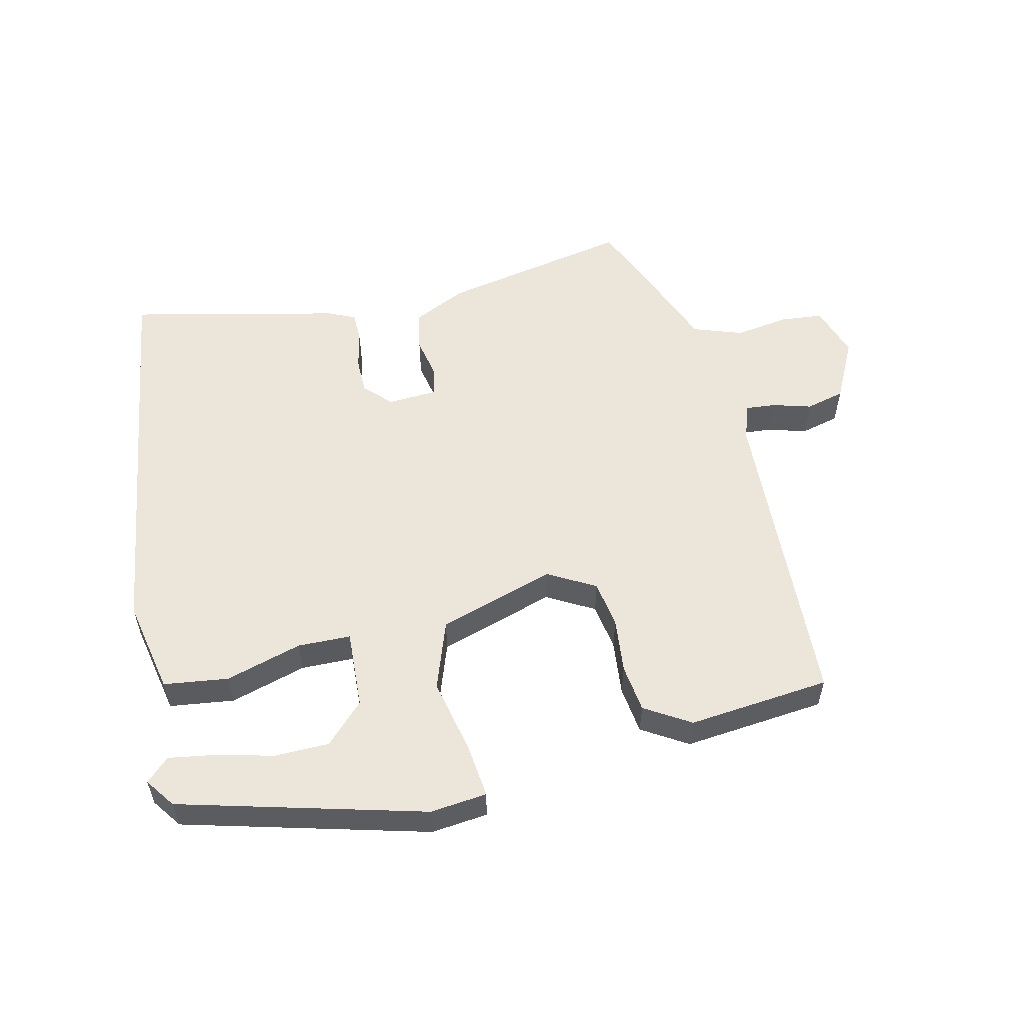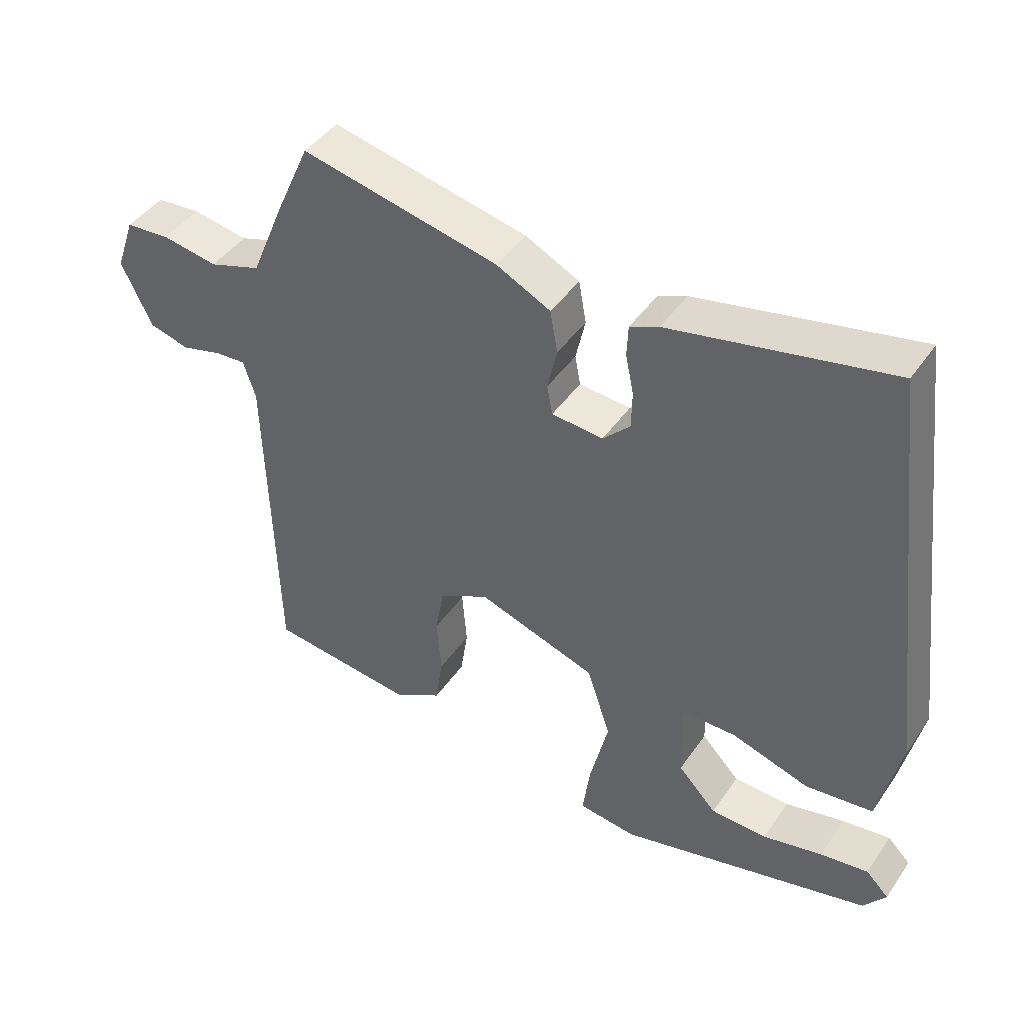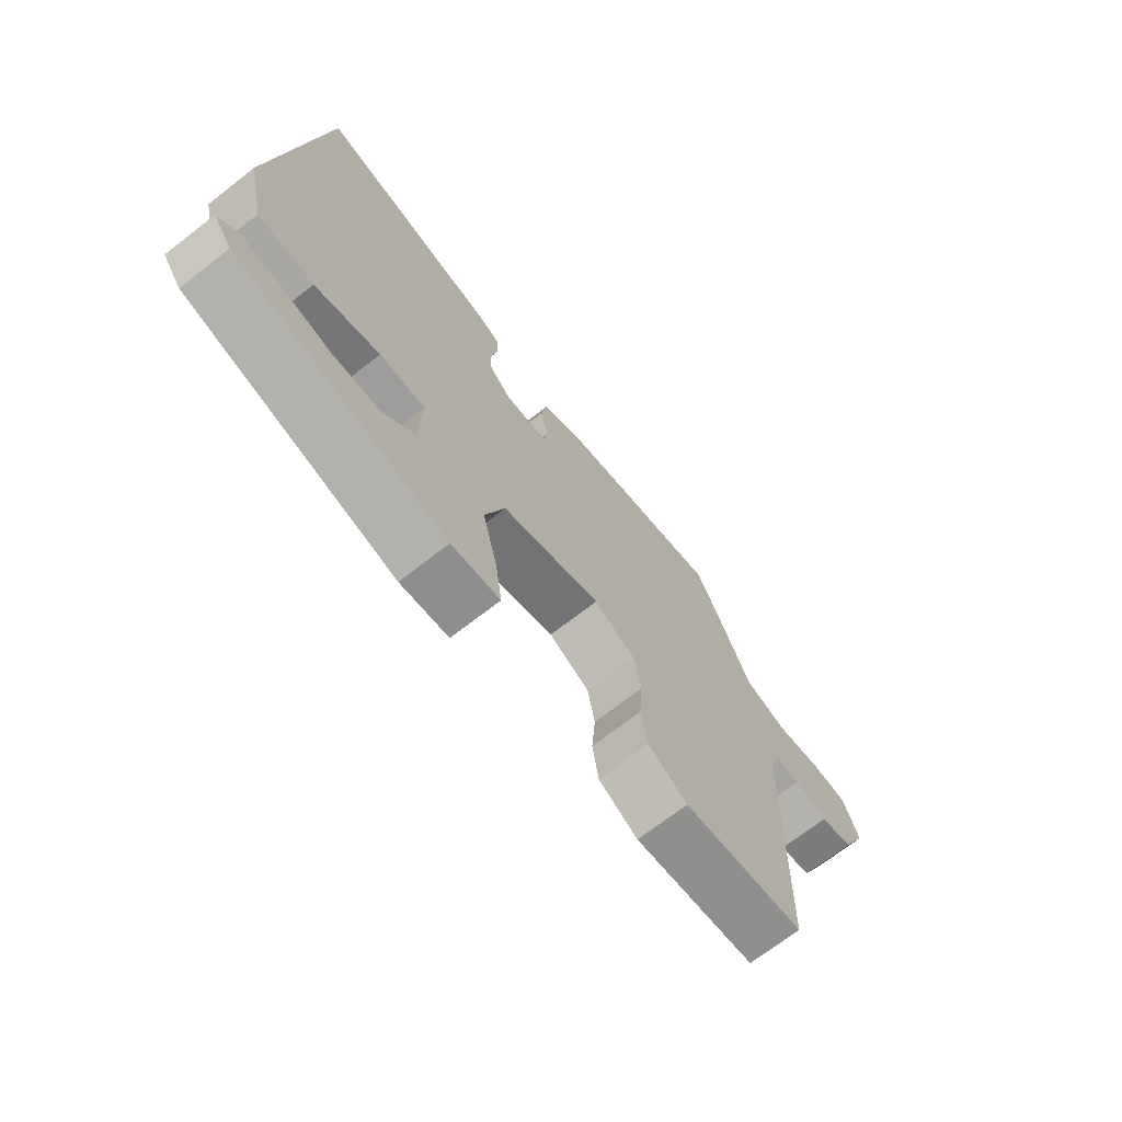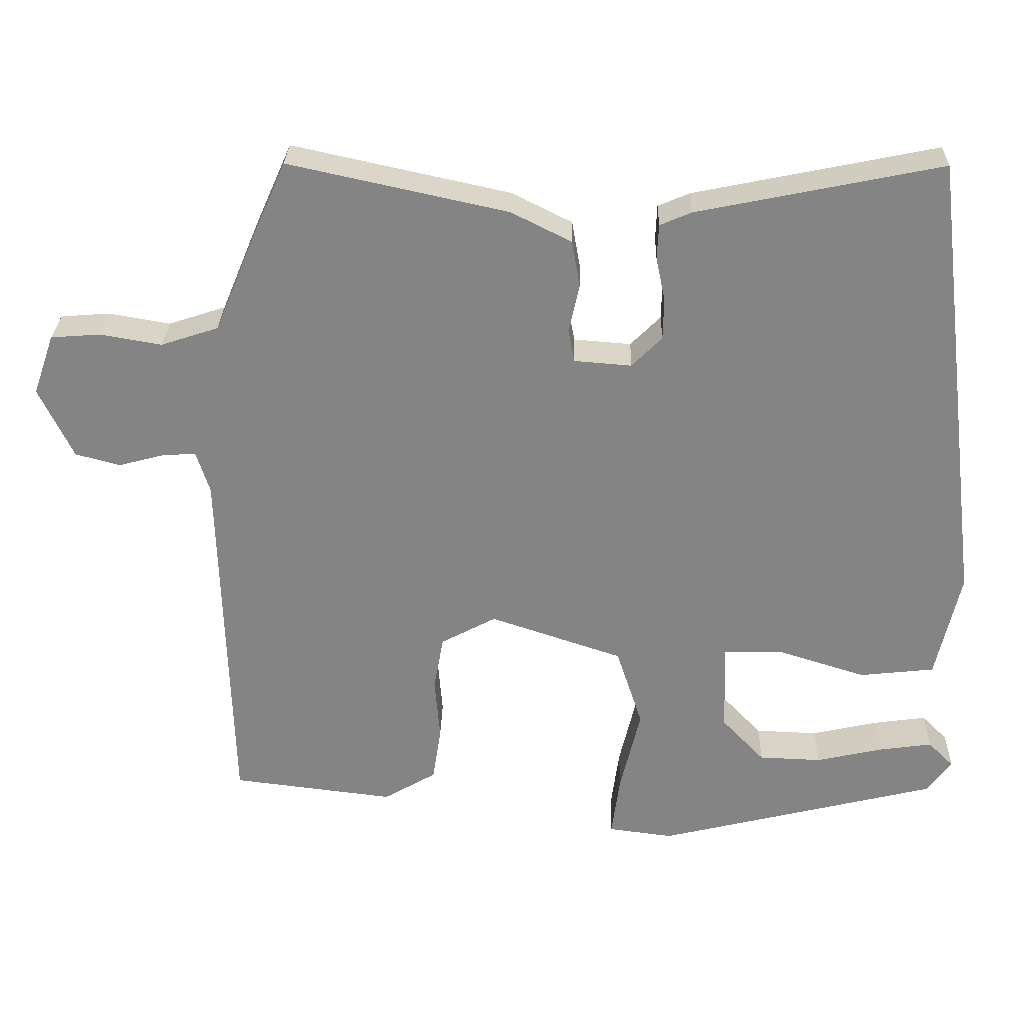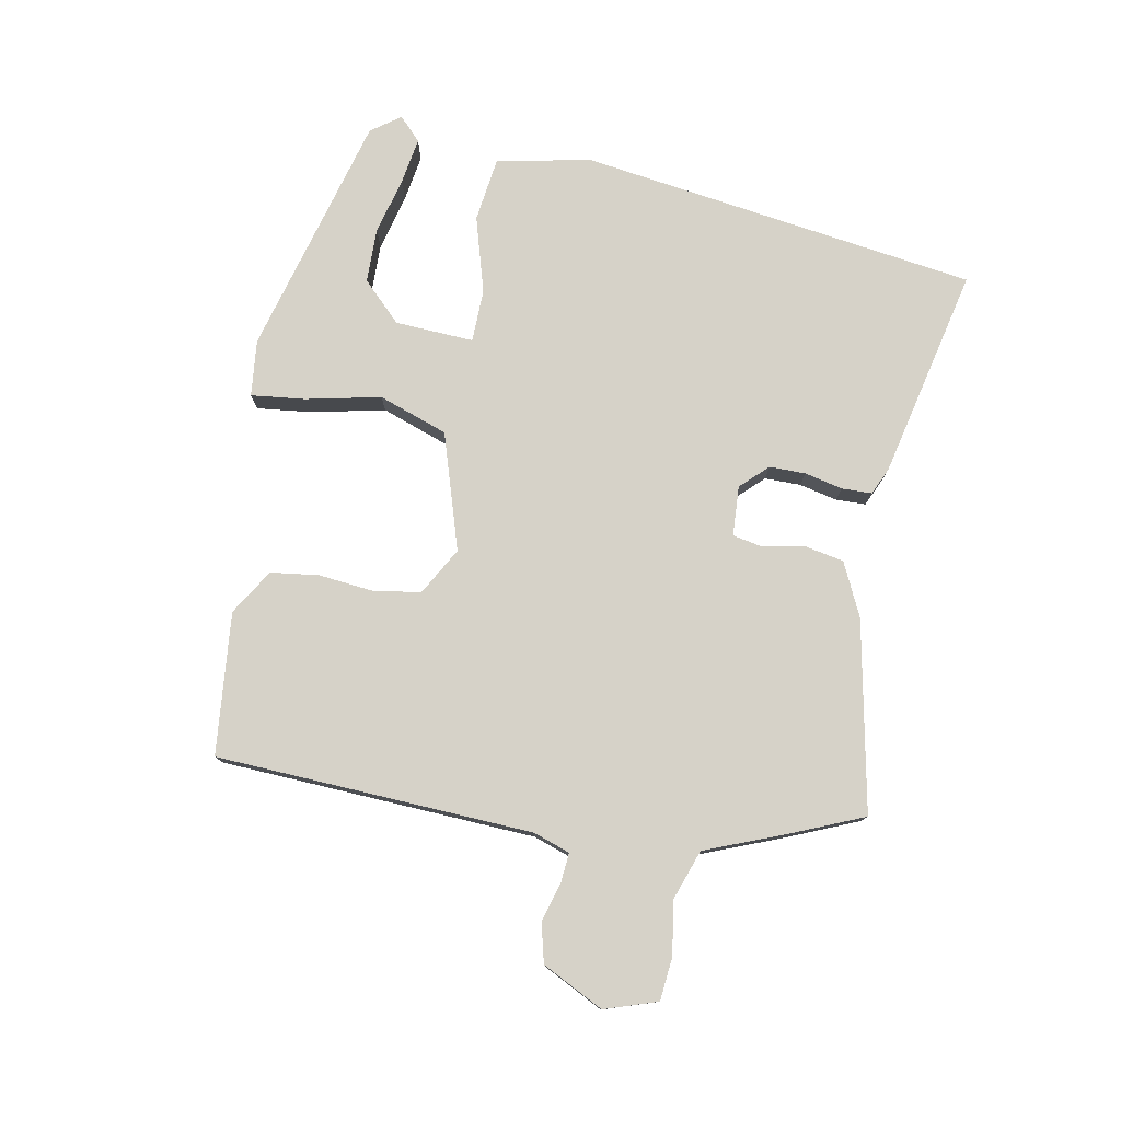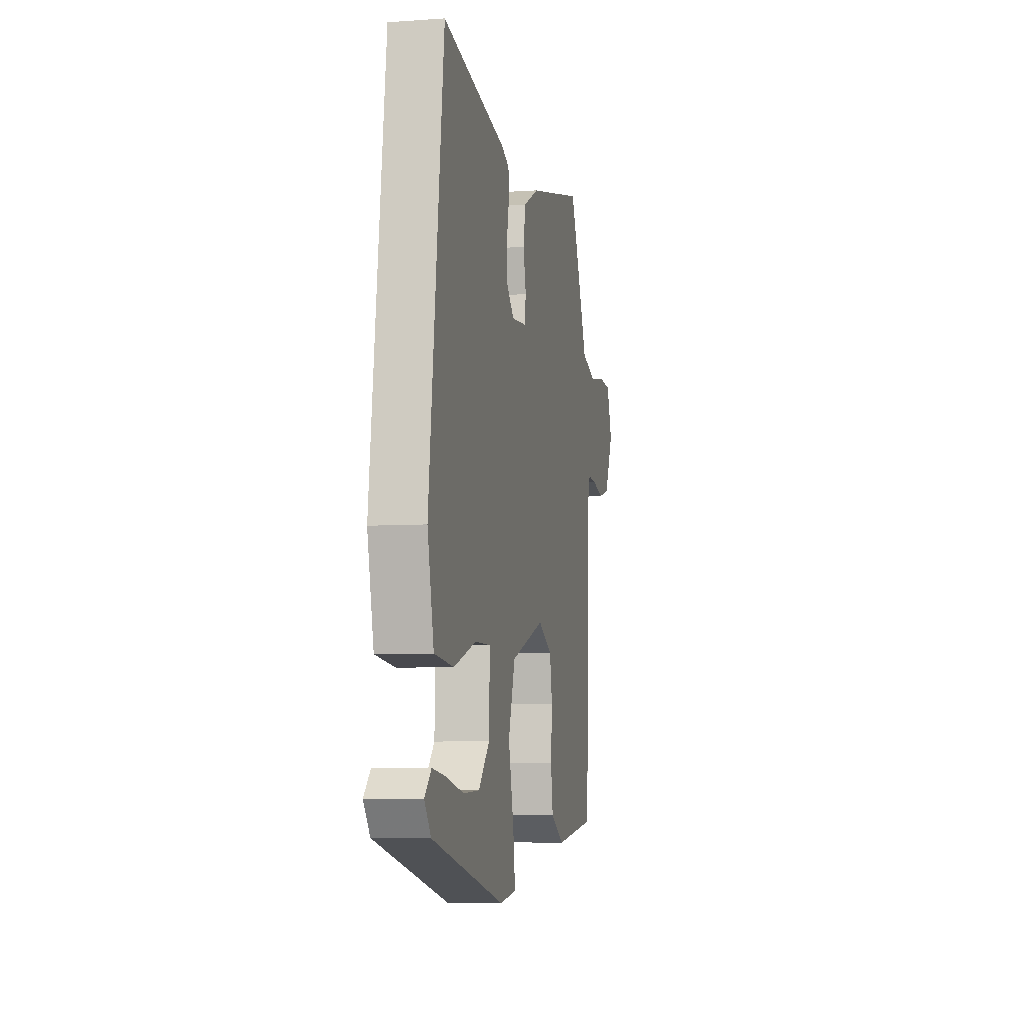
<metadata>
{"format":"obj","ext":"obj","renderer":"f3d","projection":"perspective","resolution":1024,"background":"white","views":[{"elev":55.6,"azim":168.0,"up":"+Y"},{"elev":44.0,"azim":32.2,"up":"+Z"},{"elev":-70.4,"azim":127.9,"up":"+Z"},{"elev":28.3,"azim":1.5,"up":"+Z"},{"elev":77.7,"azim":-78.2,"up":"+Y"},{"elev":-6.4,"azim":101.8,"up":"+Z"}]}
</metadata>
<code>
v -0.517 0.07 -0.441
v -0.53 0.07 0.042
v -0.548 0.07 0.098
v -0.593 0.07 0.095
v -0.653 0.07 0.079
v -0.712 0.07 0.095
v -0.757 0.07 0.189
v -0.729 0.07 0.269
v -0.664 0.07 0.274
v -0.582 0.07 0.26
v -0.506 0.07 0.285
v -0.456 0.07 0.405
v -0.407 0.07 0.515
v -0.118 0.07 0.452
v -0.038 0.07 0.412
v -0.027 0.07 0.35
v -0.041 0.07 0.287
v -0.033 0.07 0.243
v 0.043 0.07 0.237
v 0.083 0.07 0.277
v 0.084 0.07 0.332
v 0.072 0.07 0.39
v 0.074 0.07 0.436
v 0.116 0.07 0.454
v 0.439 0.07 0.52
v 0.514 0.07 -0.089
v 0.482 0.07 -0.232
v 0.383 0.07 -0.243
v 0.268 0.07 -0.207
v 0.187 0.07 -0.207
v 0.191 0.07 -0.327
v 0.248 0.07 -0.387
v 0.331 0.07 -0.39
v 0.419 0.07 -0.37
v 0.49 0.07 -0.36
v 0.524 0.07 -0.394
v 0.491 0.07 -0.438
v 0.118 0.07 -0.53
v 0.032 0.07 -0.519
v 0.043 0.07 -0.437
v 0.07 0.07 -0.323
v 0.035 0.07 -0.217
v -0.141 0.07 -0.158
v -0.214 0.07 -0.197
v -0.227 0.07 -0.269
v -0.22 0.07 -0.353
v -0.231 0.07 -0.426
v -0.301 0.07 -0.467
v -0.517 0 -0.441
v -0.53 0 0.042
v -0.548 0 0.098
v -0.593 0 0.095
v -0.653 0 0.079
v -0.712 0 0.095
v -0.757 0 0.189
v -0.729 0 0.269
v -0.664 0 0.274
v -0.582 0 0.26
v -0.506 0 0.285
v -0.456 0 0.405
v -0.407 0 0.515
v -0.118 0 0.452
v -0.038 0 0.412
v -0.027 0 0.35
v -0.041 0 0.287
v -0.033 0 0.243
v 0.043 0 0.237
v 0.083 0 0.277
v 0.084 0 0.332
v 0.072 0 0.39
v 0.074 0 0.436
v 0.116 0 0.454
v 0.439 0 0.52
v 0.514 0 -0.089
v 0.482 0 -0.232
v 0.383 0 -0.243
v 0.268 0 -0.207
v 0.187 0 -0.207
v 0.191 0 -0.327
v 0.248 0 -0.387
v 0.331 0 -0.39
v 0.419 0 -0.37
v 0.49 0 -0.36
v 0.524 0 -0.394
v 0.491 0 -0.438
v 0.118 0 -0.53
v 0.032 0 -0.519
v 0.043 0 -0.437
v 0.07 0 -0.323
v 0.035 0 -0.217
v -0.141 0 -0.158
v -0.214 0 -0.197
v -0.227 0 -0.269
v -0.22 0 -0.353
v -0.231 0 -0.426
v -0.301 0 -0.467
f 48 1 2
f 47 48 2
f 46 47 2
f 45 46 2
f 44 45 2 3
f 43 44 3
f 42 43 3
f 38 39 40 41
f 36 37 38
f 35 36 38
f 34 35 38
f 33 34 38
f 32 33 38
f 31 32 38 41
f 30 31 41 42
f 27 28 29
f 26 27 29
f 25 26 29
f 24 25 29
f 23 24 29
f 22 23 29
f 21 22 29
f 20 21 29 30
f 19 20 30 42
f 15 16 17
f 14 15 17
f 13 14 17
f 12 13 17
f 11 12 17
f 10 11 17 18
f 8 9 10
f 7 8 10
f 6 7 10
f 5 6 10
f 4 5 10
f 10 18 19
f 4 10 19
f 3 4 19
f 3 19 42
f 50 49 96
f 50 96 95
f 50 95 94
f 50 94 93
f 51 50 93 92
f 51 92 91
f 51 91 90
f 89 88 87 86
f 86 85 84
f 86 84 83
f 86 83 82
f 86 82 81
f 86 81 80
f 89 86 80 79
f 90 89 79 78
f 77 76 75
f 77 75 74
f 77 74 73
f 77 73 72
f 77 72 71
f 77 71 70
f 77 70 69
f 78 77 69 68
f 90 78 68 67
f 65 64 63
f 65 63 62
f 65 62 61
f 65 61 60
f 65 60 59
f 66 65 59 58
f 58 57 56
f 58 56 55
f 58 55 54
f 58 54 53
f 58 53 52
f 67 66 58
f 67 58 52
f 67 52 51
f 90 67 51
f 1 49 50 2
f 2 50 51 3
f 3 51 52 4
f 4 52 53 5
f 5 53 54 6
f 6 54 55 7
f 7 55 56 8
f 8 56 57 9
f 9 57 58 10
f 10 58 59 11
f 11 59 60 12
f 12 60 61 13
f 13 61 62 14
f 14 62 63 15
f 15 63 64 16
f 16 64 65 17
f 17 65 66 18
f 18 66 67 19
f 19 67 68 20
f 20 68 69 21
f 21 69 70 22
f 22 70 71 23
f 23 71 72 24
f 24 72 73 25
f 25 73 74 26
f 26 74 75 27
f 27 75 76 28
f 28 76 77 29
f 29 77 78 30
f 30 78 79 31
f 31 79 80 32
f 32 80 81 33
f 33 81 82 34
f 34 82 83 35
f 35 83 84 36
f 36 84 85 37
f 37 85 86 38
f 38 86 87 39
f 39 87 88 40
f 40 88 89 41
f 41 89 90 42
f 42 90 91 43
f 43 91 92 44
f 44 92 93 45
f 45 93 94 46
f 46 94 95 47
f 47 95 96 48
f 48 96 49 1

</code>
